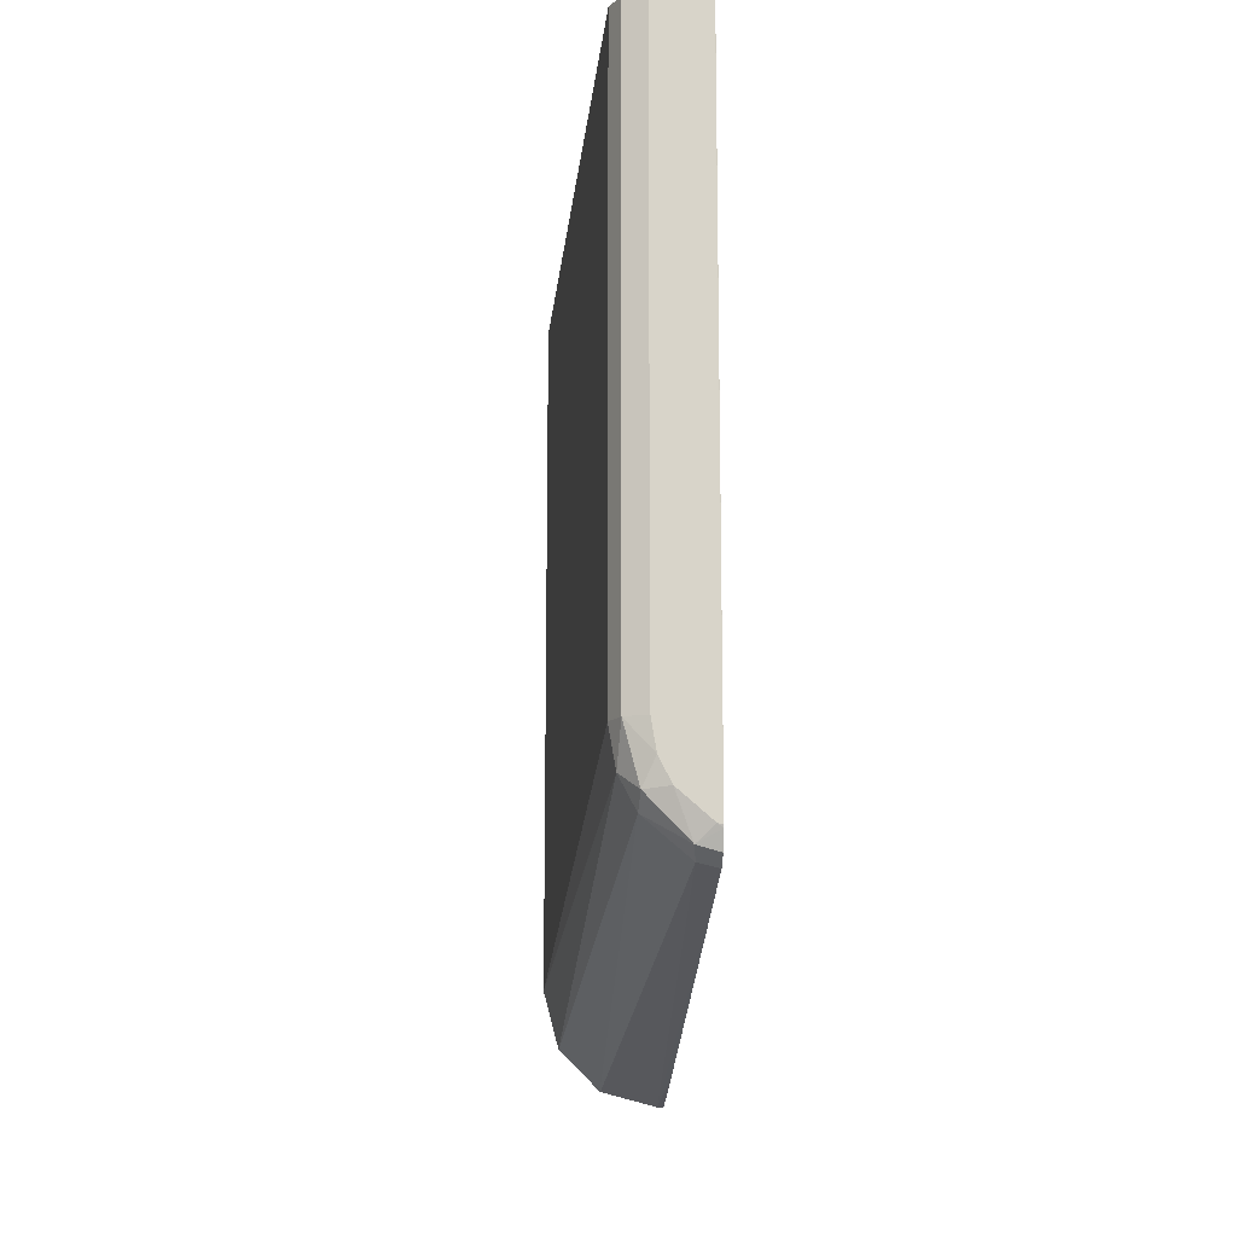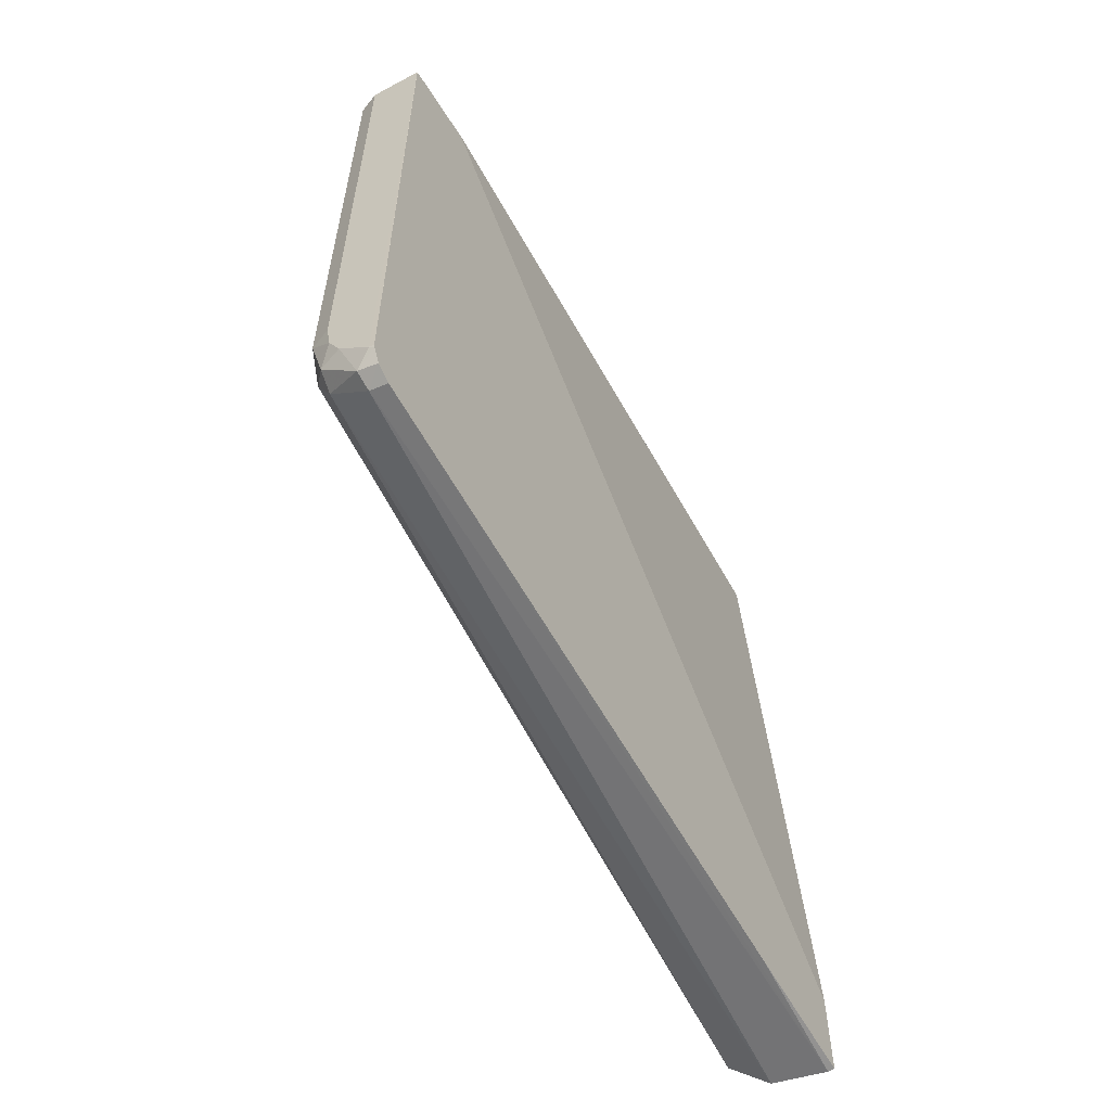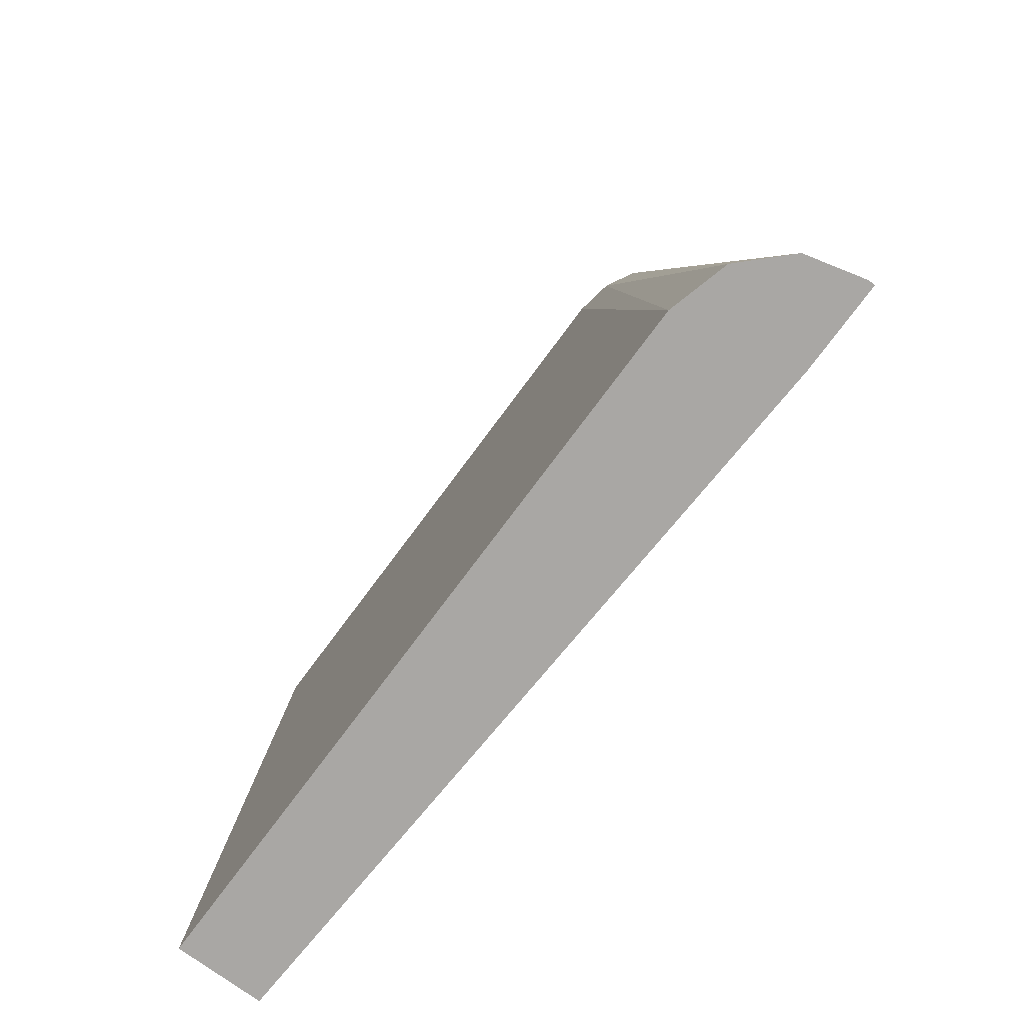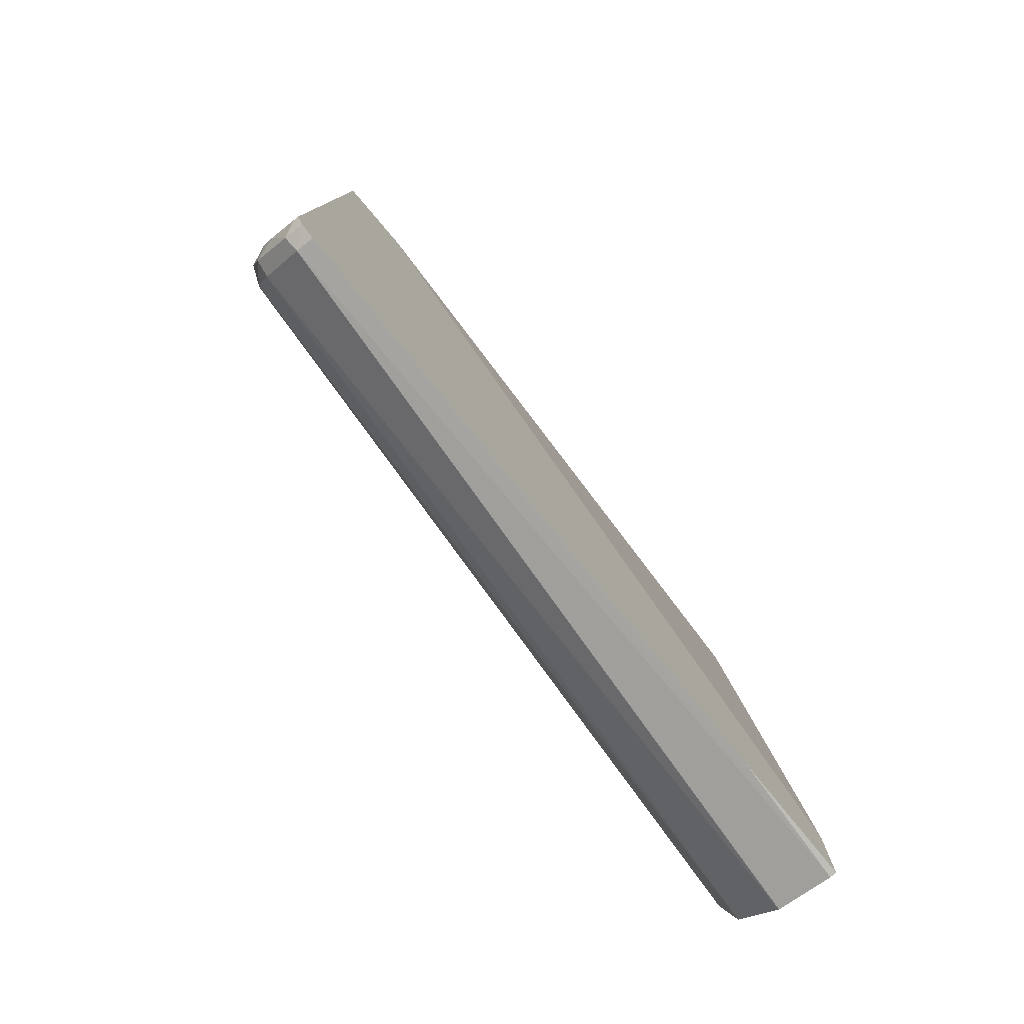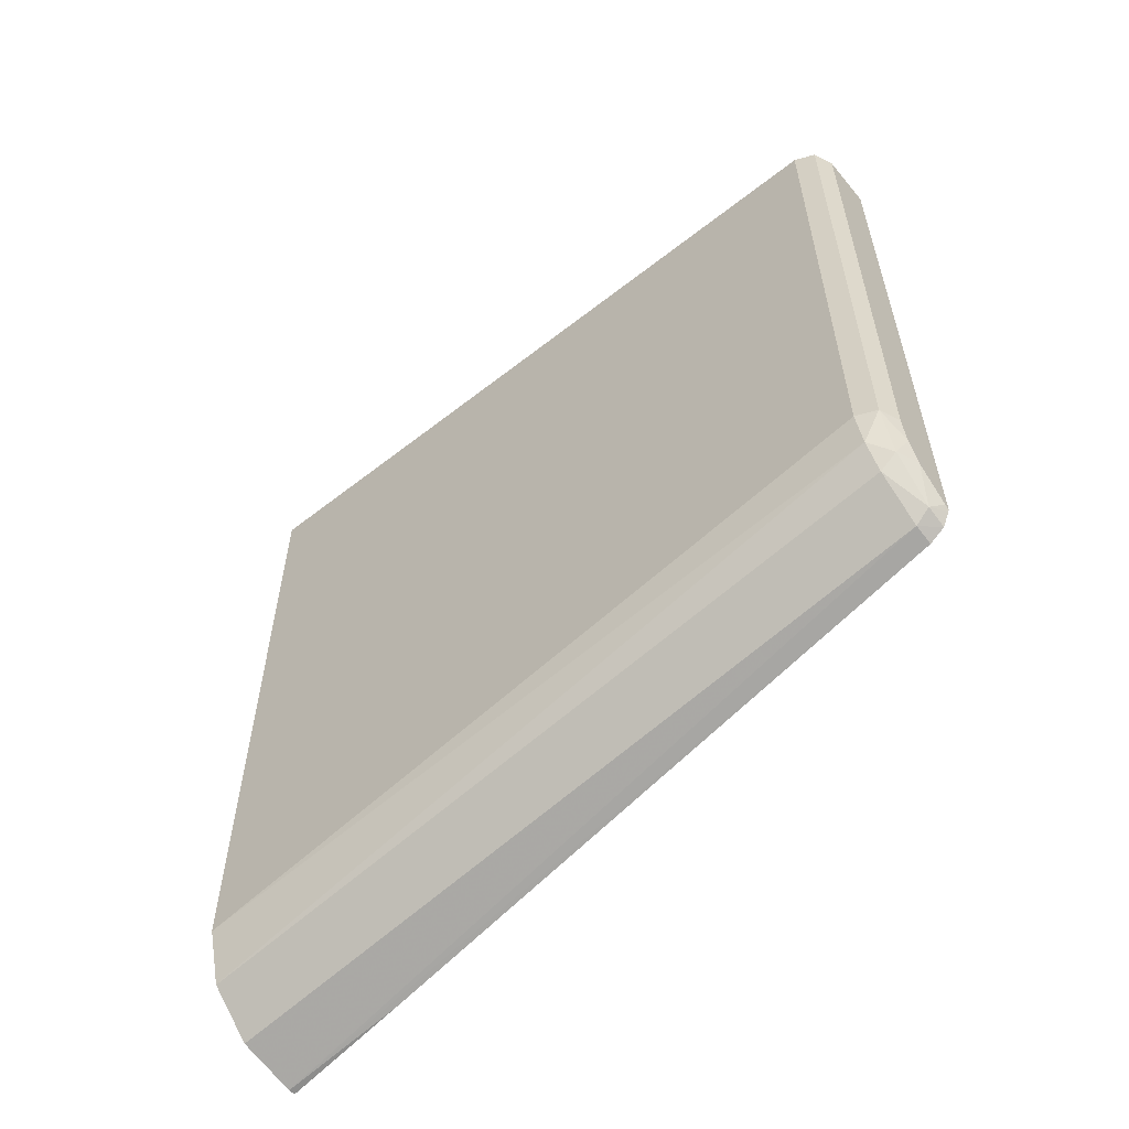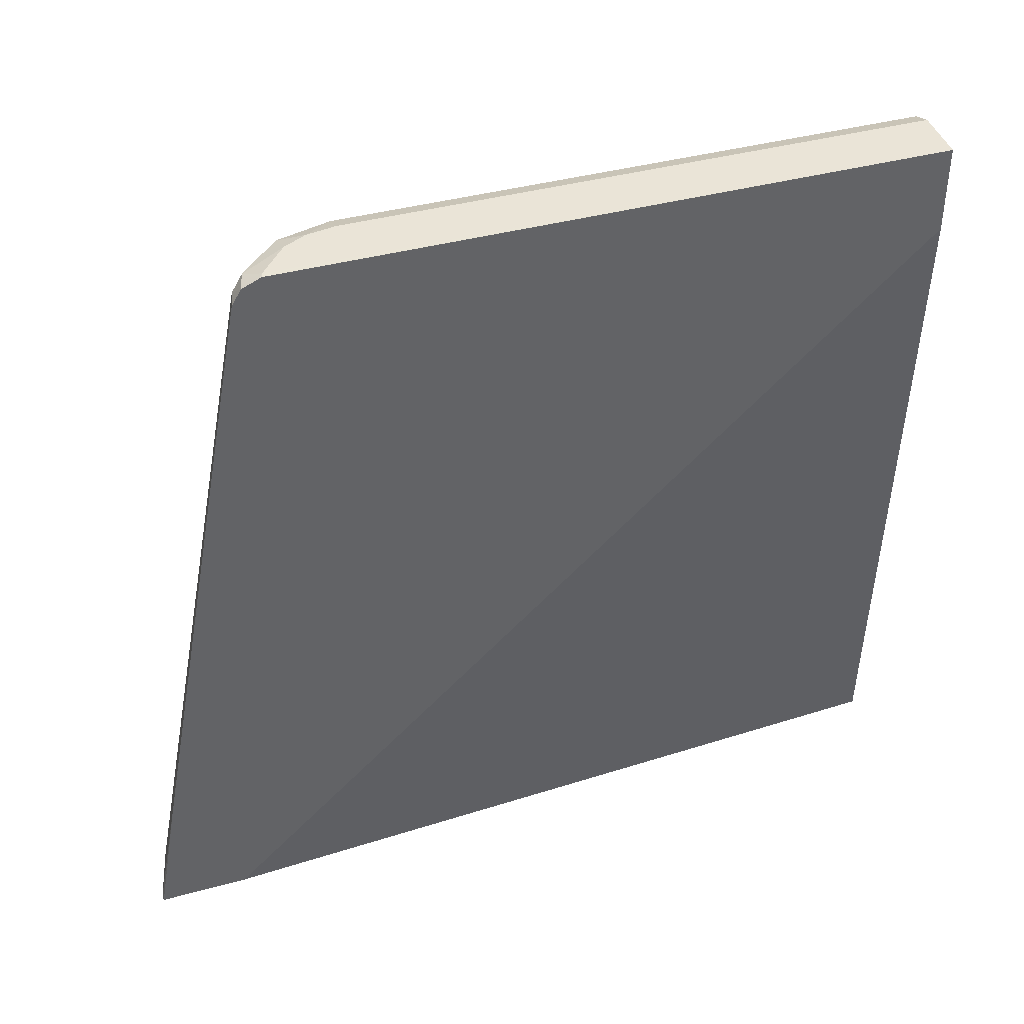
<metadata>
{"format":"obj","ext":"obj","renderer":"f3d","projection":"perspective","resolution":1024,"background":"white","views":[{"elev":-13.9,"azim":-2.3,"up":"+Y"},{"elev":-58.3,"azim":31.8,"up":"+Y"},{"elev":-74.7,"azim":-36.5,"up":"+Z"},{"elev":-78.9,"azim":40.3,"up":"+Y"},{"elev":-57.8,"azim":-47.8,"up":"+Y"},{"elev":40.3,"azim":71.4,"up":"+Z"}]}
</metadata>
<code>
v -0.01383 0.001002 0.04178
v -0.01291 0.001002 0.04173
v -0.01419 0.001002 0.04165
v -0.01383 -0.009056 0.04178
v -0.01291 0.001002 0.04173
v -0.013 -0.01042 0.04174
v -0.01291 -0.01044 0.04173
v -0.01436 0.001002 0.04131
v -0.01419 -0.009056 0.04165
v -0.01375 -0.009558 0.04178
v -0.01355 -0.009954 0.04177
v -0.01291 0.001002 0.04023
v -0.01327 -0.01068 0.0416
v -0.01291 -0.01049 0.04172
v -0.01466 0.001002 0.03548
v -0.01436 -0.009056 0.04131
v -0.01424 -0.009721 0.04133
v -0.01395 -0.009989 0.04164
v -0.01353 0.001002 0.0285
v -0.01291 -0.01181 0.0285
v -0.01291 -0.01078 0.04158
v -0.01397 -0.01024 0.04134
v -0.01324 -0.01086 0.04133
v -0.01503 0.001002 0.0285
v -0.01503 -0.01132 0.0285
v -0.01476 -0.01233 0.0285
v -0.01291 -0.01333 0.0285
v -0.01291 -0.01094 0.04131
v -0.01475 -0.01234 0.0285
v -0.01403 -0.01306 0.0285
v -0.01402 -0.01307 0.0285
v -0.01303 -0.01333 0.0285
v -0.01291 -0.01332 0.02854
v -0.01291 -0.01294 0.03072
f 1 2 5
f 1 5 12
f 1 12 19
f 1 19 24
f 1 24 15
f 1 15 8
f 1 8 3
f 1 3 9
f 1 9 4
f 1 4 2
f 2 4 6
f 2 6 7
f 2 7 5
f 3 8 16
f 3 16 9
f 4 9 10
f 4 10 11
f 4 11 6
f 5 7 14
f 5 14 21
f 5 21 28
f 5 28 34
f 5 34 33
f 5 33 27
f 5 27 20
f 5 20 12
f 6 13 14
f 6 14 7
f 6 11 13
f 8 15 16
f 9 16 17
f 9 17 18
f 9 18 10
f 10 18 11
f 11 18 13
f 12 20 19
f 13 21 14
f 13 18 22
f 13 22 23
f 13 23 21
f 15 24 25
f 15 25 16
f 16 25 17
f 17 25 26
f 17 26 22
f 17 22 18
f 19 20 27
f 19 27 32
f 19 32 31
f 19 31 30
f 19 30 29
f 19 29 26
f 19 26 25
f 19 25 24
f 21 23 28
f 22 26 29
f 22 29 30
f 22 30 23
f 23 30 31
f 23 31 32
f 23 32 28
f 27 33 32
f 28 32 34
f 32 33 34

</code>
